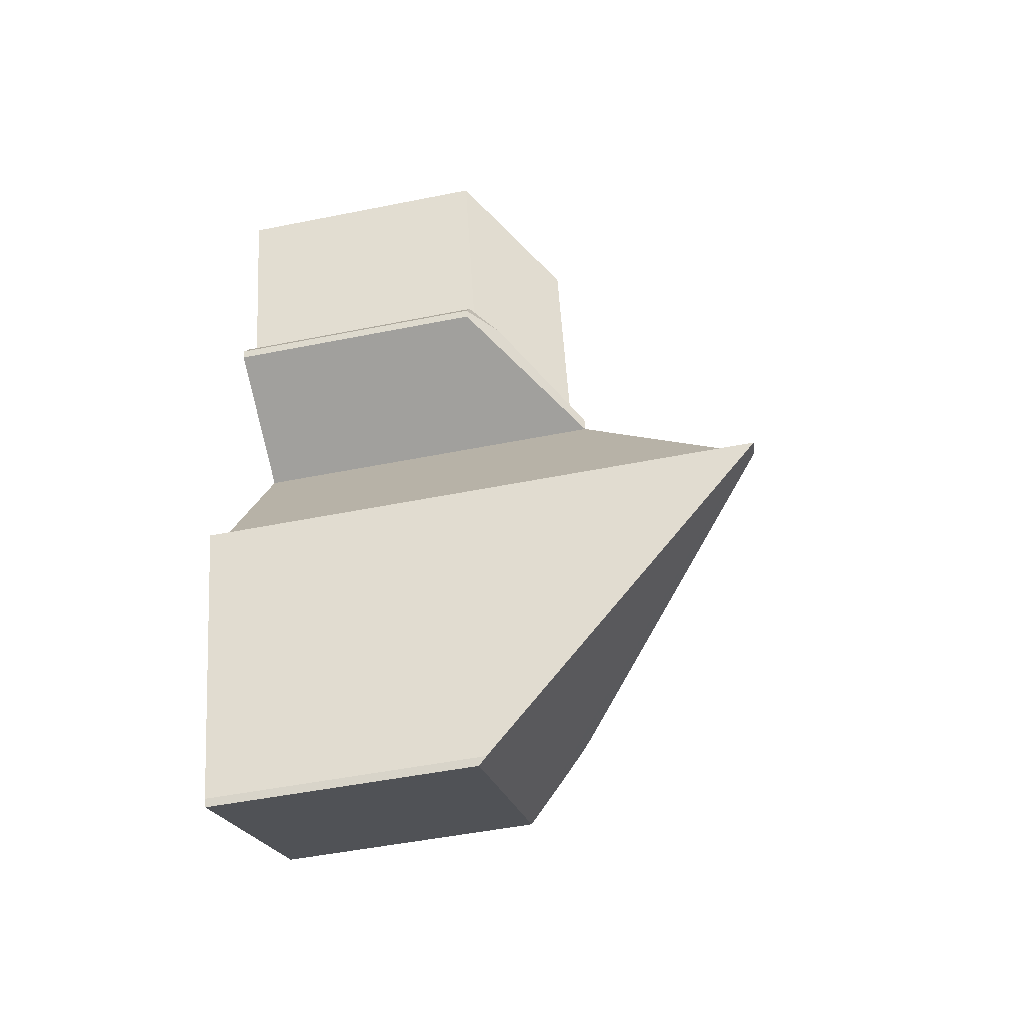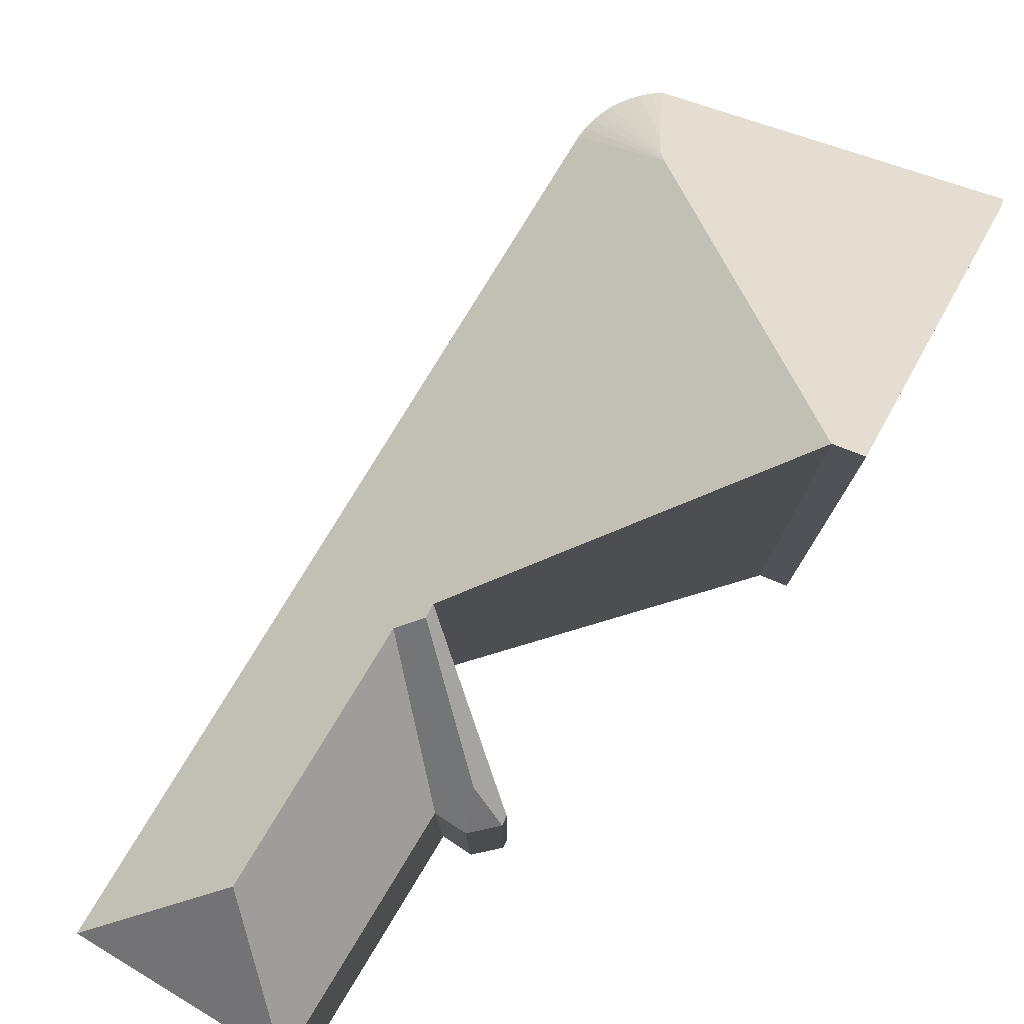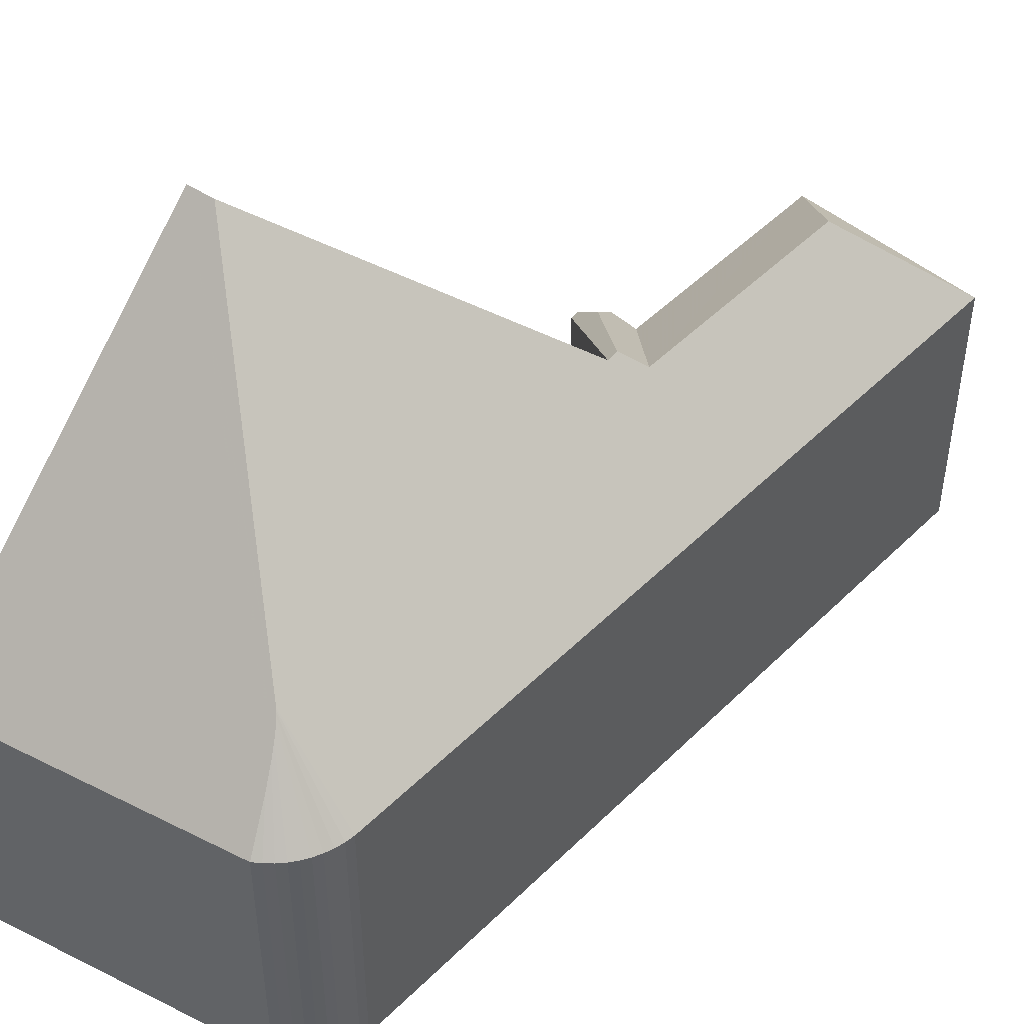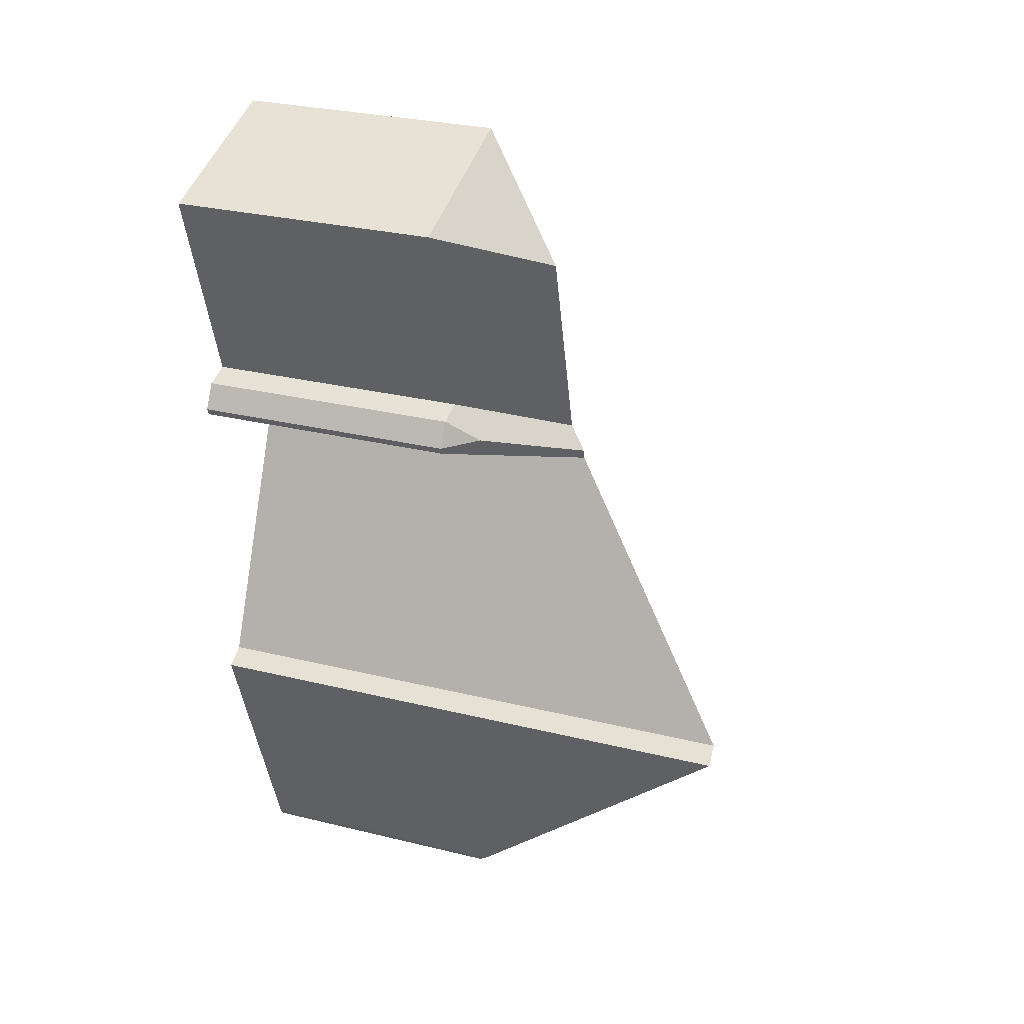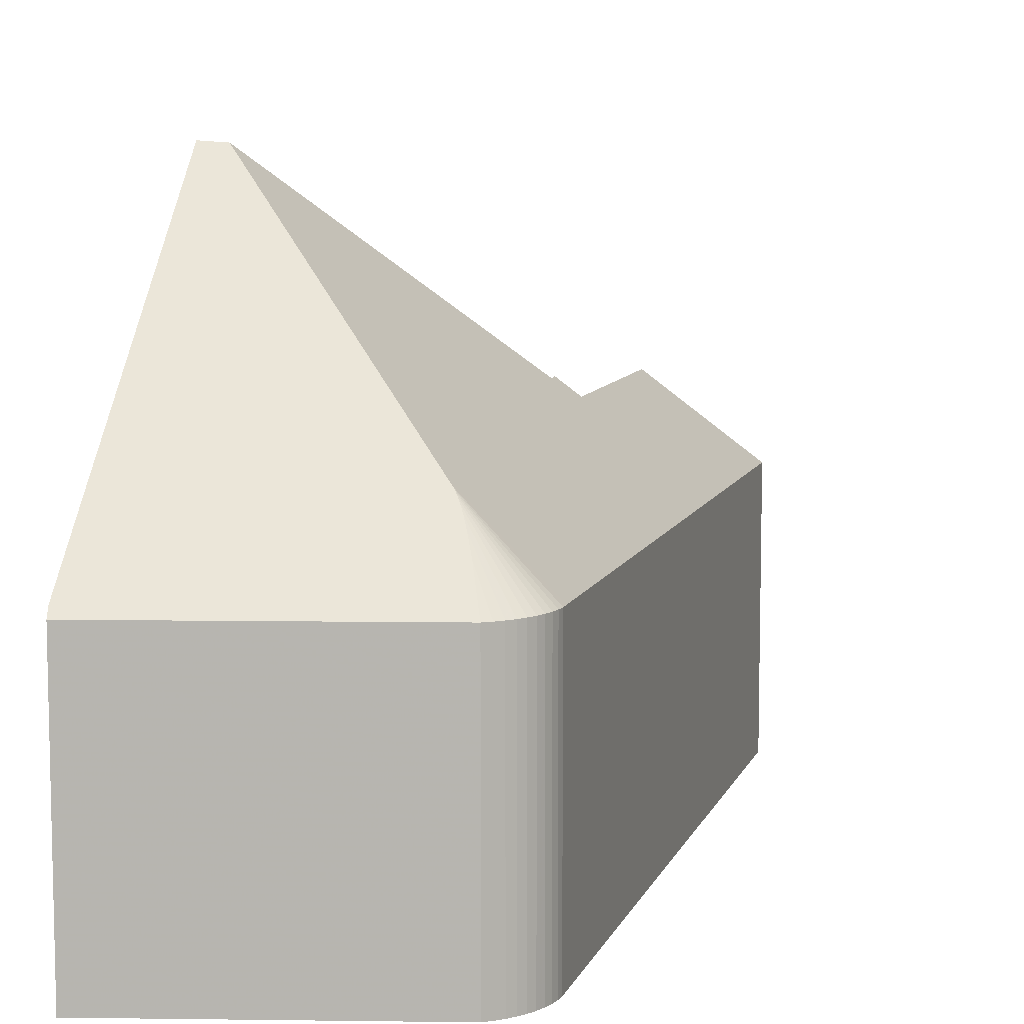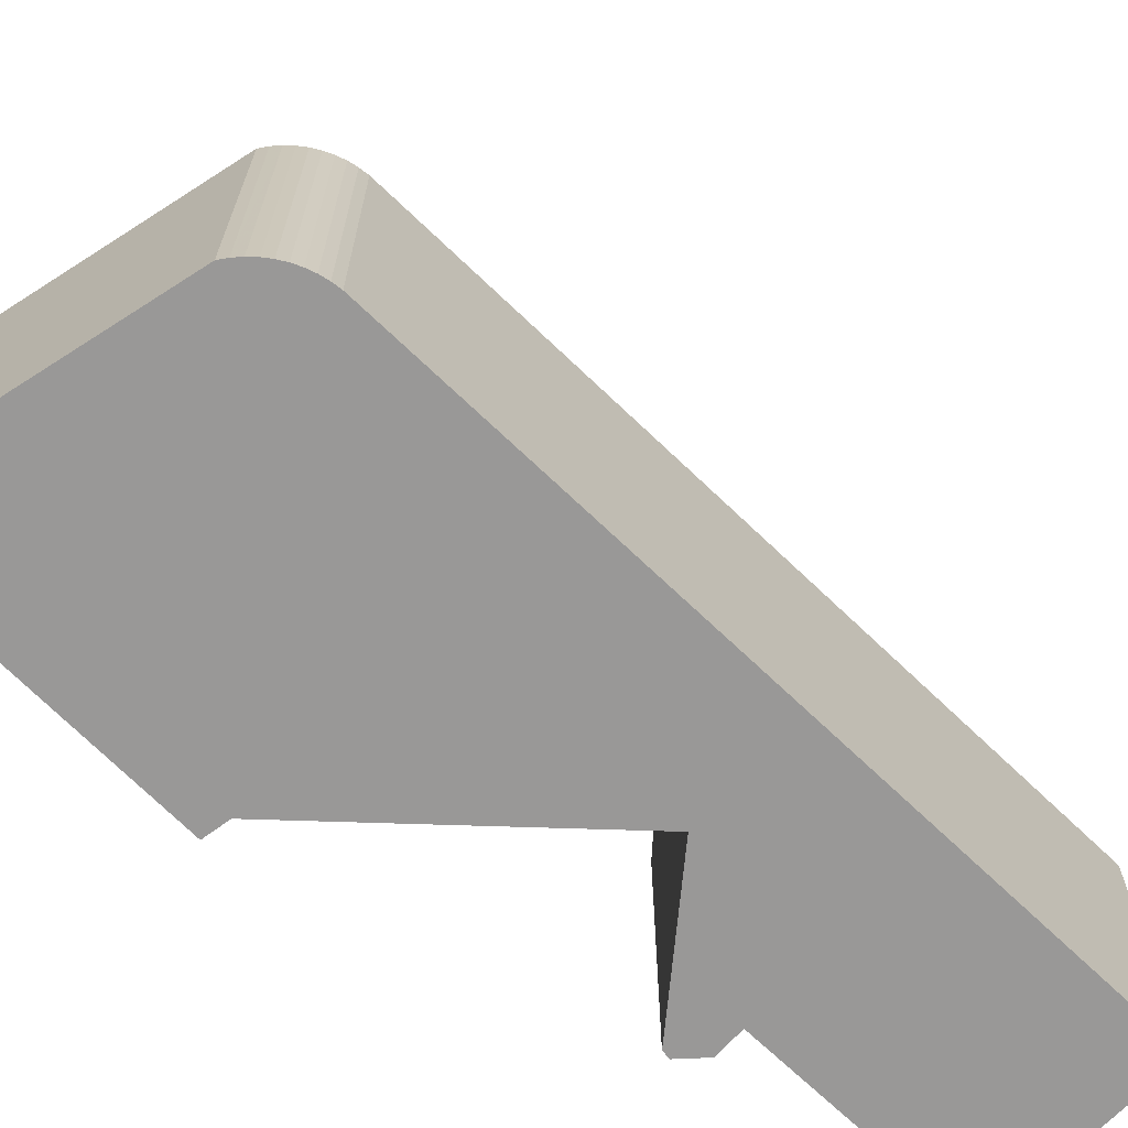
<metadata>
{"format":"obj","ext":"obj","renderer":"f3d","projection":"perspective","resolution":1024,"background":"white","views":[{"elev":-50.9,"azim":102.3,"up":"+Z"},{"elev":79.8,"azim":48.0,"up":"+Y"},{"elev":48.9,"azim":-120.8,"up":"+Y"},{"elev":29.9,"azim":109.6,"up":"+Z"},{"elev":8.8,"azim":-148.1,"up":"+Y"},{"elev":-68.7,"azim":-117.3,"up":"+Y"}]}
</metadata>
<code>
v 0.5662 -0.01579 4.71
v 0.5662 -0.01587 4.71
v 0.5648 -0.01847 4.707
v 0.4954 -0.007467 4.76
v 0.488 -0.01847 4.752
v 0.4863 -0.01847 4.754
v 0.4954 -0.007467 4.76
v 0.4863 -0.01847 4.754
v 0.4849 -0.01847 4.756
v 0.4992 -0.002219 4.764
v 0.4837 -0.01847 4.759
v 0.5014 0.00069 4.766
v 0.4992 -0.002219 4.764
v 0.4849 -0.01847 4.756
v 0.4837 -0.01847 4.759
v 0.4827 -0.01847 4.761
v 0.5028 0.00247 4.767
v 0.5014 0.00069 4.766
v 0.4827 -0.01847 4.761
v 0.4821 -0.01847 4.764
v 0.5039 0.003638 4.768
v 0.5028 0.00247 4.767
v 0.4821 -0.01847 4.764
v 0.4817 -0.01847 4.767
v 0.5046 0.004445 4.769
v 0.5039 0.003638 4.768
v 0.5052 0.005026 4.769
v 0.5046 0.004445 4.769
v 0.4817 -0.01847 4.767
v 0.4817 -0.01847 4.769
v 0.4817 -0.01847 4.769
v 0.4819 -0.01847 4.772
v 0.5056 0.005457 4.769
v 0.5052 0.005026 4.769
v 0.4819 -0.01847 4.772
v 0.4824 -0.01847 4.775
v 0.506 0.005785 4.769
v 0.5056 0.005457 4.769
v 0.5082 0.007631 4.77
v 0.506 0.005785 4.769
v 0.4824 -0.01847 4.775
v 0.4832 -0.01847 4.778
v 0.5958 0.07619 4.799
v 0.5662 -0.01579 4.71
v 0.5648 -0.01847 4.707
v 0.488 -0.01847 4.752
v 0.4954 -0.007467 4.76
v 0.4992 -0.002219 4.764
v 0.5014 0.00069 4.766
v 0.5028 0.00247 4.767
v 0.5039 0.003638 4.768
v 0.5046 0.004445 4.769
v 0.5052 0.005026 4.769
v 0.5056 0.005457 4.769
v 0.506 0.005785 4.769
v 0.5082 0.007631 4.77
v 0.5888 0.07569 4.802
v 0.5969 -0.01847 4.904
v 0.5959 -0.01847 4.901
v 0.5504 0.0158 4.883
v 0.5516 0.01602 4.886
v 0.5862 -0.008883 4.903
v 0.5925 -0.01847 4.911
v 0.5969 -0.01847 4.904
v 0.5862 -0.008883 4.903
v 0.5504 -0.1029 4.883
v 0.5888 -0.1029 4.802
v 0.5888 0.07569 4.802
v 0.5504 0.0158 4.883
v 0.5958 -0.1029 4.799
v 0.5958 0.07619 4.799
v 0.5888 0.07569 4.802
v 0.5888 -0.1029 4.802
v 0.5958 0.07619 4.799
v 0.5958 -0.1029 4.799
v 0.5662 -0.1029 4.71
v 0.5662 -0.01587 4.71
v 0.5648 -0.01847 4.707
v 0.5662 -0.01587 4.71
v 0.5662 -0.1029 4.71
v 0.5648 -0.1029 4.707
v 0.488 -0.01847 4.752
v 0.5648 -0.01847 4.707
v 0.5648 -0.1029 4.707
v 0.488 -0.1029 4.752
v 0.488 -0.01847 4.752
v 0.488 -0.1029 4.752
v 0.4863 -0.1029 4.754
v 0.4863 -0.01847 4.754
v 0.4863 -0.1029 4.754
v 0.4849 -0.1029 4.756
v 0.4849 -0.01847 4.756
v 0.4863 -0.01847 4.754
v 0.4849 -0.1029 4.756
v 0.4837 -0.1029 4.759
v 0.4837 -0.01847 4.759
v 0.4849 -0.01847 4.756
v 0.4837 -0.1029 4.759
v 0.4827 -0.1029 4.761
v 0.4827 -0.01847 4.761
v 0.4837 -0.01847 4.759
v 0.4827 -0.1029 4.761
v 0.4821 -0.1029 4.764
v 0.4821 -0.01847 4.764
v 0.4827 -0.01847 4.761
v 0.4821 -0.1029 4.764
v 0.4817 -0.1029 4.767
v 0.4817 -0.01847 4.767
v 0.4821 -0.01847 4.764
v 0.4817 -0.1029 4.767
v 0.4817 -0.1029 4.769
v 0.4817 -0.01847 4.769
v 0.4817 -0.01847 4.767
v 0.4817 -0.1029 4.769
v 0.4819 -0.1029 4.772
v 0.4819 -0.01847 4.772
v 0.4817 -0.01847 4.769
v 0.4819 -0.1029 4.772
v 0.4824 -0.1029 4.775
v 0.4824 -0.01847 4.775
v 0.4819 -0.01847 4.772
v 0.4832 -0.1029 4.778
v 0.4832 -0.01847 4.778
v 0.4824 -0.01847 4.775
v 0.4824 -0.1029 4.775
v 0.5969 -0.01847 4.904
v 0.5925 -0.01847 4.911
v 0.5925 -0.1029 4.911
v 0.5969 -0.1029 4.904
v 0.5959 -0.01847 4.901
v 0.5969 -0.01847 4.904
v 0.5969 -0.1029 4.904
v 0.5959 -0.1029 4.901
v 0.5959 -0.01847 4.901
v 0.5959 -0.1029 4.901
v 0.5504 -0.1029 4.883
v 0.5504 0.0158 4.883
v 0.5483 -0.1029 4.996
v 0.5483 -0.01847 4.996
v 0.5483 -0.01847 4.996
v 0.6036 -0.01847 4.979
v 0.5677 0.01036 4.96
v 0.5478 0.01034 4.893
v 0.5516 0.01602 4.886
v 0.5504 0.0158 4.883
v 0.5888 0.07569 4.802
v 0.5082 0.007631 4.77
v 0.5677 0.01036 4.96
v 0.5483 -0.01847 4.996
v 0.4832 -0.01847 4.778
v 0.584 -0.01847 4.913
v 0.5925 -0.01847 4.911
v 0.5862 -0.008883 4.903
v 0.5516 0.01602 4.886
v 0.5478 0.01034 4.893
v 0.5925 -0.01847 4.911
v 0.584 -0.01847 4.913
v 0.584 -0.1029 4.913
v 0.5925 -0.1029 4.911
v 0.4819 -0.1029 4.772
v 0.4817 -0.1029 4.769
v 0.4817 -0.1029 4.767
v 0.4821 -0.1029 4.764
v 0.4824 -0.1029 4.775
v 0.4827 -0.1029 4.761
v 0.4832 -0.1029 4.778
v 0.4837 -0.1029 4.759
v 0.4849 -0.1029 4.756
v 0.4863 -0.1029 4.754
v 0.488 -0.1029 4.752
v 0.5483 -0.1029 4.996
v 0.5504 -0.1029 4.883
v 0.5648 -0.1029 4.707
v 0.5662 -0.1029 4.71
v 0.584 -0.1029 4.913
v 0.5888 -0.1029 4.802
v 0.5925 -0.1029 4.911
v 0.5958 -0.1029 4.799
v 0.5959 -0.1029 4.901
v 0.5969 -0.1029 4.904
v 0.6036 -0.1029 4.979
v 0.6036 -0.01847 4.979
v 0.5483 -0.01847 4.996
v 0.5483 -0.1029 4.996
v 0.6036 -0.1029 4.979
v 0.6036 -0.01847 4.979
v 0.584 -0.01847 4.913
v 0.5478 0.01034 4.893
v 0.5677 0.01036 4.96
v 0.584 -0.01847 4.913
v 0.6036 -0.01847 4.979
v 0.6036 -0.1029 4.979
v 0.584 -0.1029 4.913
f 1 2 3
f 4 5 6
f 7 8 9
f 7 9 10
f 11 12 13
f 11 13 14
f 15 16 17
f 15 17 18
f 19 20 21
f 19 21 22
f 23 24 25
f 23 25 26
f 27 28 29
f 27 29 30
f 31 32 33
f 31 33 34
f 35 36 37
f 35 37 38
f 39 40 41
f 39 41 42
f 43 44 45
f 43 45 46
f 43 46 47
f 43 47 48
f 43 48 49
f 43 49 50
f 43 50 51
f 43 51 52
f 43 52 53
f 43 53 54
f 43 54 55
f 43 55 56
f 43 56 57
f 58 59 60
f 58 60 61
f 58 61 62
f 63 64 65
f 66 67 68
f 66 68 69
f 70 71 72
f 70 72 73
f 74 75 76
f 74 76 77
f 78 79 80
f 78 80 81
f 82 83 84
f 82 84 85
f 86 87 88
f 86 88 89
f 90 91 92
f 90 92 93
f 94 95 96
f 94 96 97
f 98 99 100
f 98 100 101
f 102 103 104
f 102 104 105
f 106 107 108
f 106 108 109
f 110 111 112
f 110 112 113
f 114 115 116
f 114 116 117
f 118 119 120
f 118 120 121
f 122 123 124
f 122 124 125
f 126 127 128
f 126 128 129
f 130 131 132
f 130 132 133
f 134 135 136
f 134 136 137
f 42 122 138
f 42 138 139
f 140 141 142
f 143 144 145
f 145 146 147
f 143 145 147
f 148 143 147
f 149 148 147
f 149 147 123
f 151 152 153
f 151 153 154
f 151 154 155
f 156 157 158
f 156 158 159
f 160 161 162
f 160 162 163
f 164 160 163
f 164 163 165
f 166 164 165
f 166 165 167
f 166 167 168
f 166 168 169
f 166 169 170
f 171 166 170
f 172 171 170
f 172 170 173
f 172 173 174
f 171 172 175
f 176 172 174
f 177 175 172
f 178 176 174
f 177 172 179
f 180 177 179
f 181 171 175
f 182 183 184
f 182 184 185
f 186 187 188
f 186 188 189
f 190 191 192
f 190 192 193

</code>
